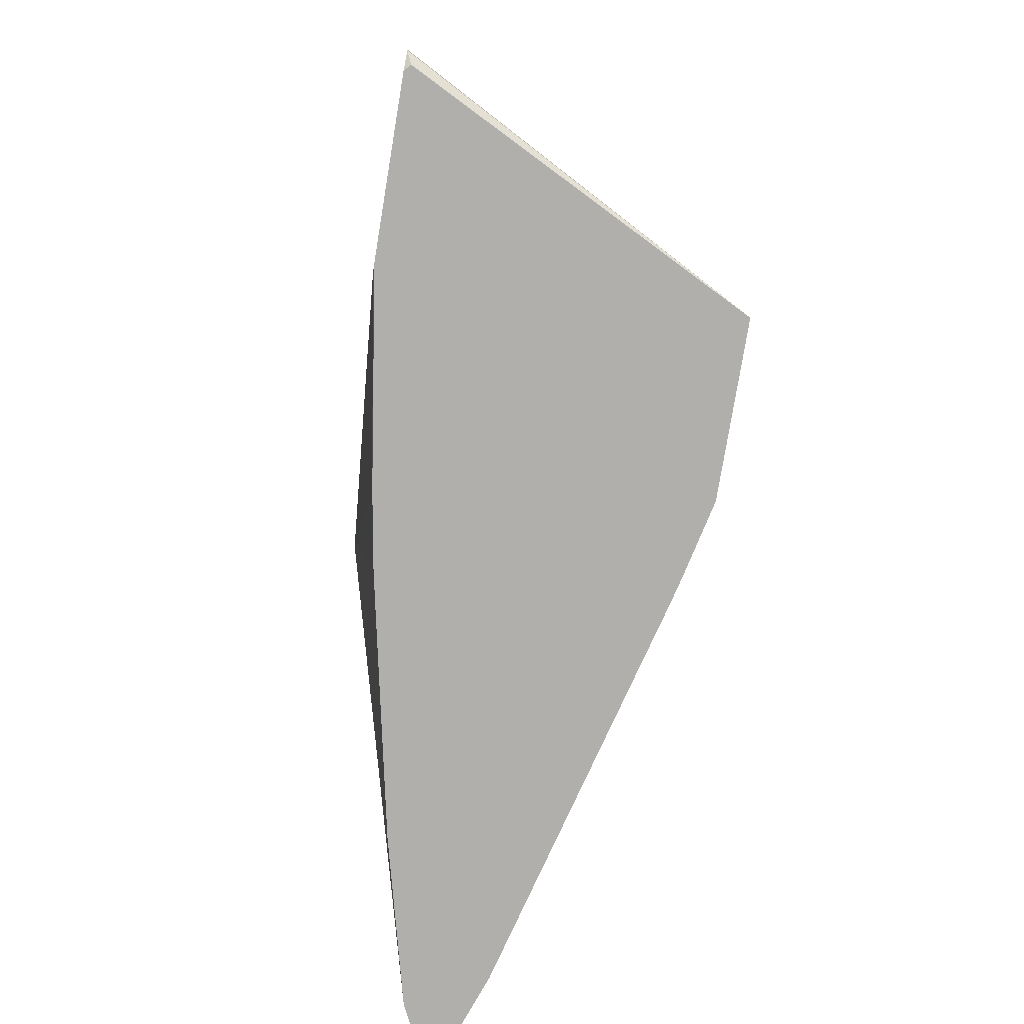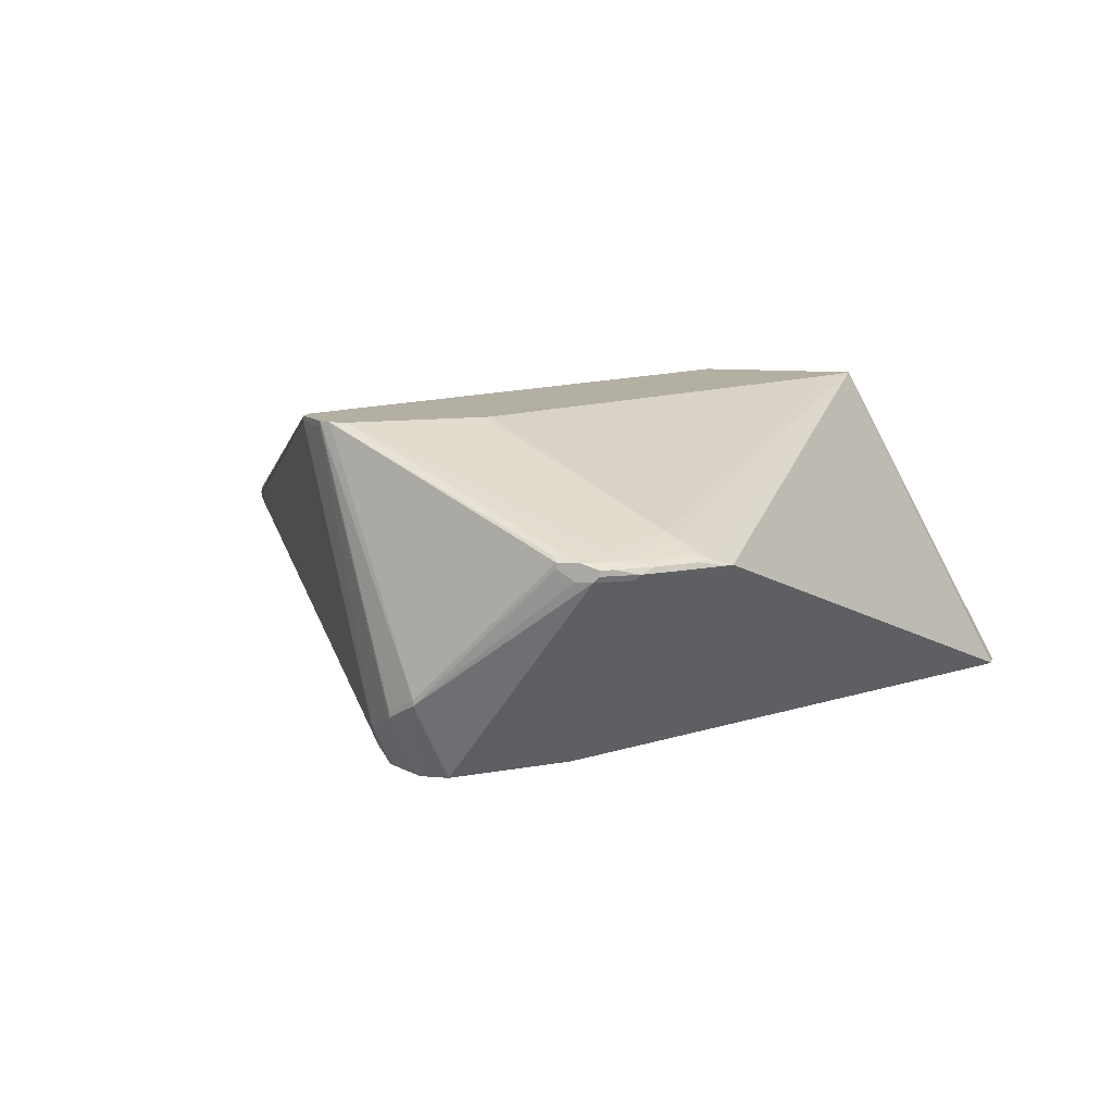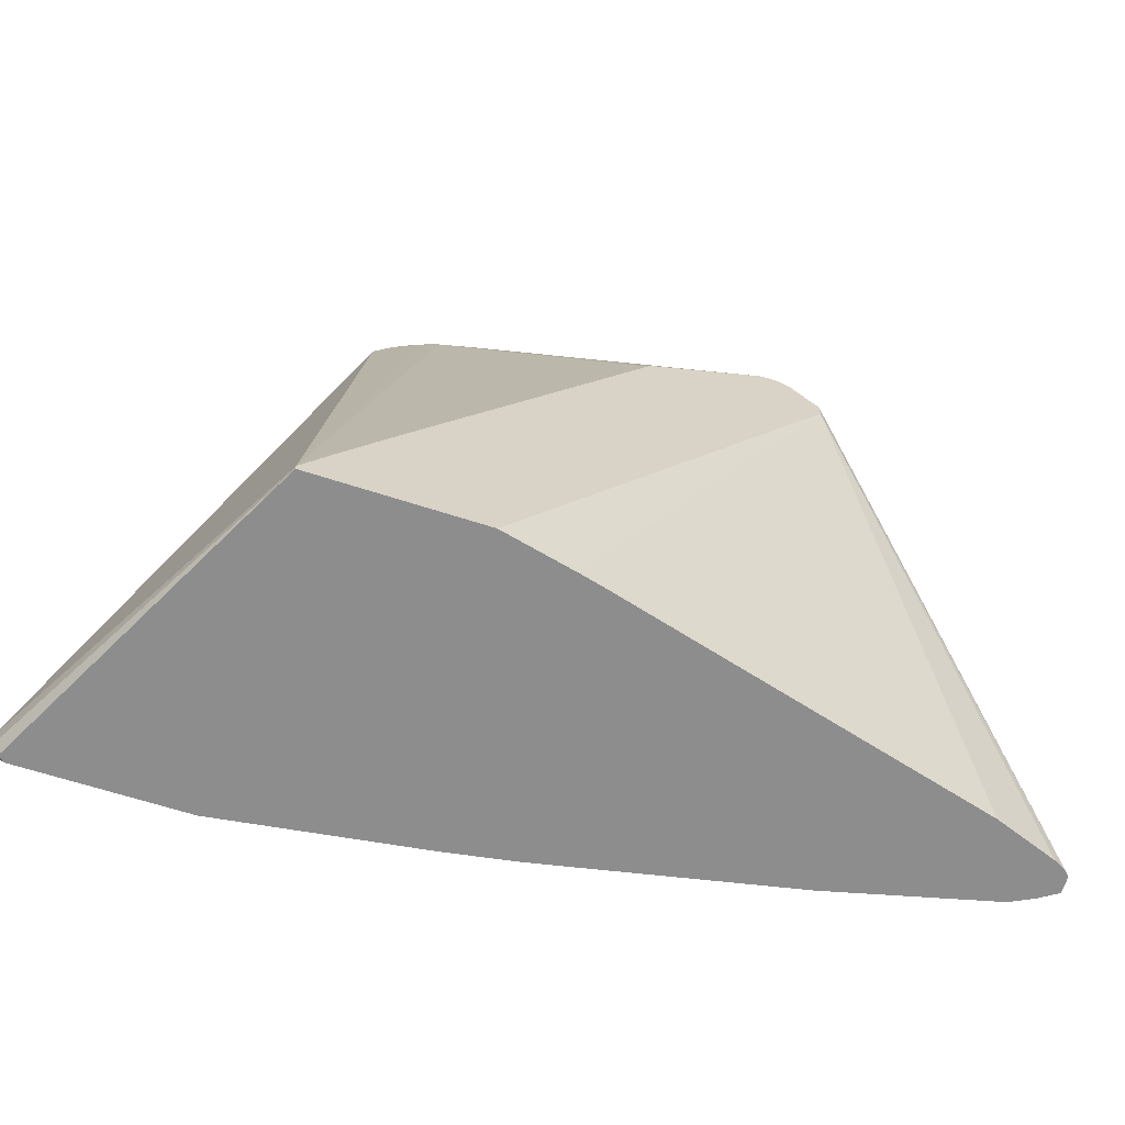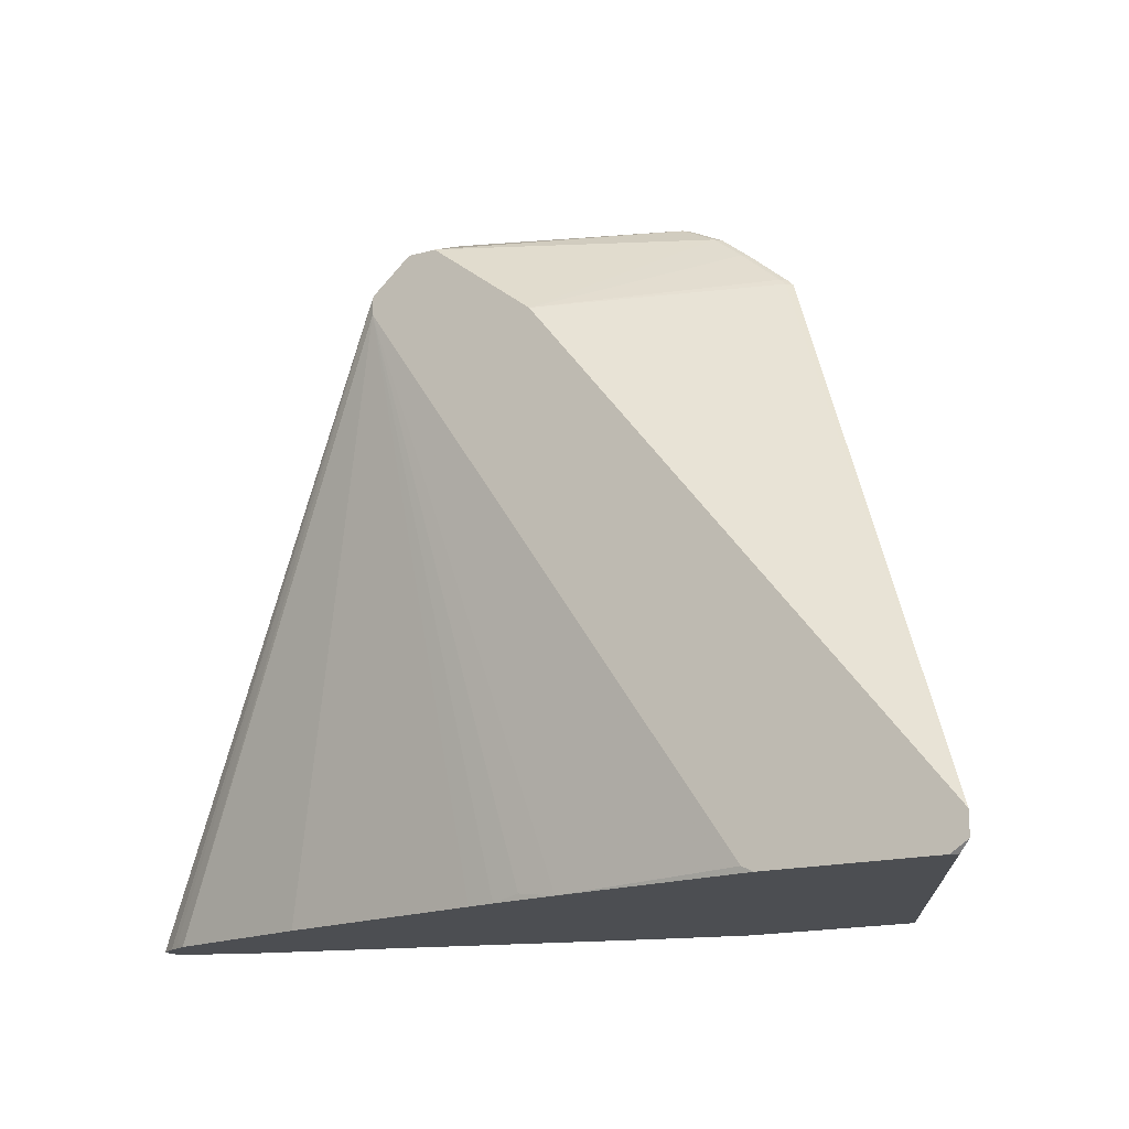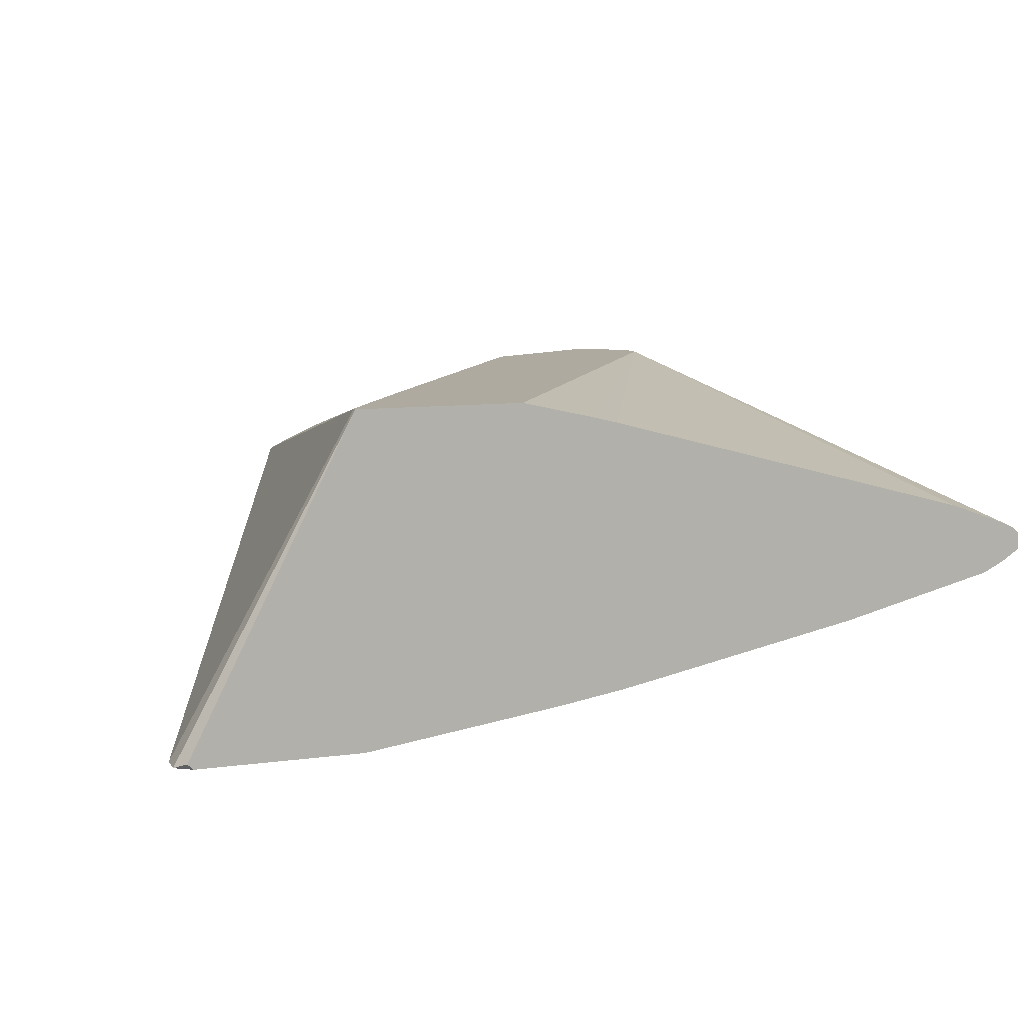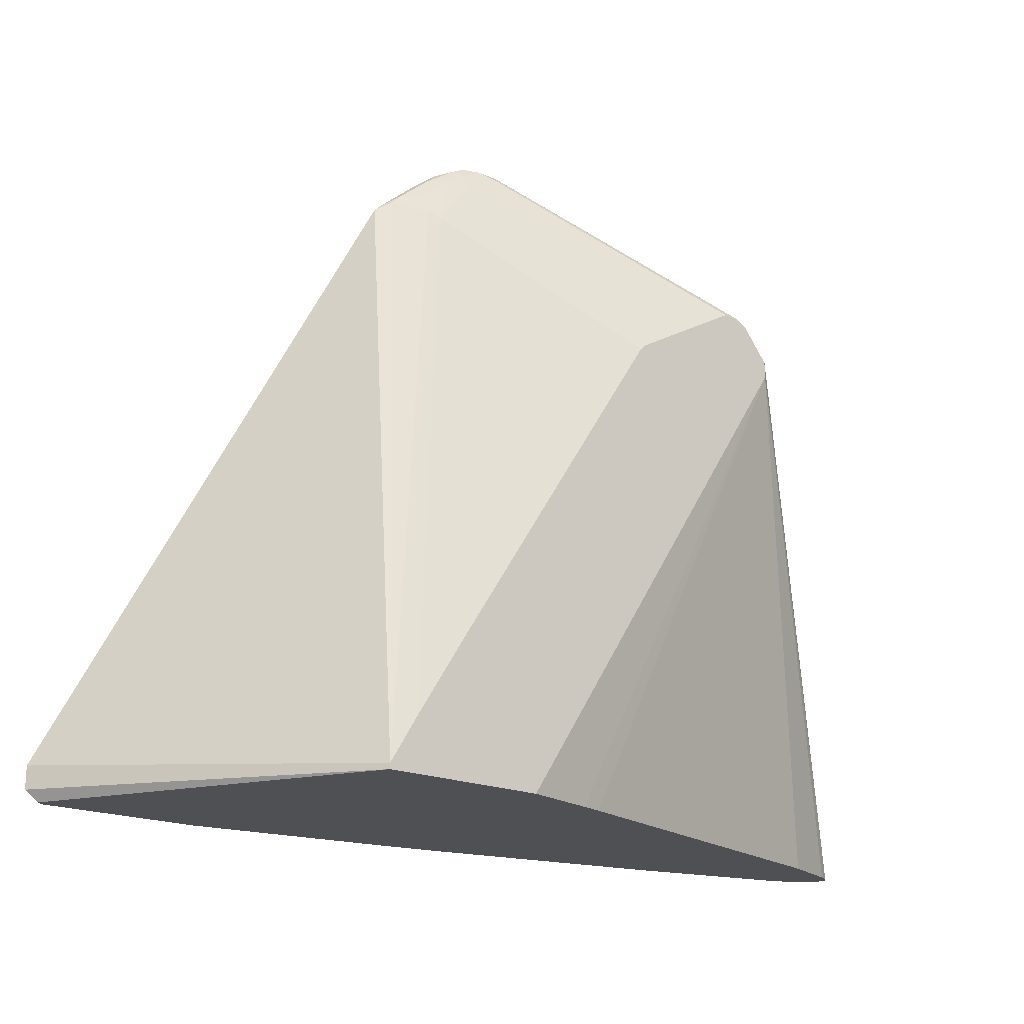
<metadata>
{"format":"obj","ext":"obj","renderer":"f3d","projection":"perspective","resolution":1024,"background":"white","views":[{"elev":-78.3,"azim":-99.4,"up":"+Y"},{"elev":11.1,"azim":-167.6,"up":"+Z"},{"elev":-64.6,"azim":-18.1,"up":"+Y"},{"elev":-16.7,"azim":-150.4,"up":"+Y"},{"elev":9.5,"azim":-19.4,"up":"+Z"},{"elev":-19.0,"azim":-39.6,"up":"+Y"}]}
</metadata>
<code>
v 117 90 58
v 158 1 29
v 98 102 0
v 36 9 58
v 96 111 11
v 158 1 28
v 96 111 12
v 144 0 36
v 84 0 8
v 86 85 58
v 99 101 0
v 101 101 3
v 101 105 8
v 123 0 16
v 153 1 24
v 2 0 1
v 85 84 58
v 158 0 30
v 91 114 15
v 77 0 54
v 112 96 57
v 67 0 5
v 63 119 37
v 99 98 0
v 74 1 6
v 155 0 32
v 155 0 25
v 112 96 58
v 158 0 27
v 157 0 31
v 151 0 23
v 51 105 43
v 117 90 57
v 32 0 0
v 79 0 7
v 45 23 58
v 0 2 0
v 49 106 42
v 47 109 40
v 31 1 58
v 0 6 0
v 41 105 37
v 92 107 0
v 34 1 0
v 3 0 0
v 48 112 38
v 91 114 14
v 59 115 41
v 43 107 39
v 87 107 0
v 41 106 38
v 45 109 39
v 54 116 37
v 60 0 58
v 31 0 58
v 66 119 39
v 57 118 39
v 59 119 38
v 59 119 39
v 67 118 41
v 62 119 40
v 65 118 41
v 53 116 38
v 51 114 39
v 58 117 40
v 46 108 40
v 55 115 40
v 40 105 38
v 69 93 0
v 65 1 57
v 73 0 55
v 117 87 58
v 66 119 40
v 42 106 37
v 60 119 37
v 107 97 58
v 110 97 58
v 49 112 37
f 61 57 65
f 47 23 56
f 16 55 37
f 13 6 12
f 31 71 14
f 16 37 45
f 37 3 45
f 26 71 30
f 14 9 24
f 40 49 68
f 22 24 25
f 50 3 69
f 43 50 47
f 11 3 13
f 28 77 1
f 6 2 29
f 41 3 37
f 40 77 4
f 21 5 28
f 43 5 13
f 41 40 68
f 73 75 61
f 33 2 6
f 28 5 7
f 20 71 8
f 14 71 9
f 17 10 32
f 76 48 10
f 31 24 11
f 22 34 44
f 13 12 11
f 14 24 31
f 55 77 40
f 27 15 11
f 67 64 39
f 56 75 73
f 45 71 16
f 32 36 17
f 34 71 45
f 1 30 18
f 12 6 29
f 11 12 29
f 73 77 19
f 72 71 20
f 46 63 78
f 8 72 20
f 69 3 41
f 17 77 10
f 13 5 21
f 54 77 55
f 35 71 22
f 47 75 23
f 25 24 35
f 44 24 22
f 22 25 35
f 53 63 75
f 8 71 26
f 29 27 11
f 30 71 18
f 29 71 27
f 7 19 28
f 44 3 24
f 4 77 36
f 26 72 8
f 24 9 35
f 71 70 54
f 47 5 43
f 13 33 6
f 21 33 13
f 29 2 18
f 30 72 26
f 19 77 28
f 59 63 57
f 49 66 52
f 27 71 31
f 18 71 29
f 72 77 54
f 1 77 72
f 65 67 32
f 24 3 11
f 56 19 47
f 73 19 56
f 32 40 4
f 67 38 32
f 10 77 76
f 36 77 17
f 31 15 27
f 11 15 31
f 28 33 21
f 1 33 28
f 1 2 33
f 18 2 1
f 22 71 34
f 9 71 35
f 4 36 32
f 1 72 30
f 37 40 41
f 55 40 37
f 39 38 67
f 32 38 40
f 41 42 69
f 68 42 41
f 43 3 50
f 13 3 43
f 19 5 47
f 7 5 19
f 34 3 44
f 45 3 34
f 64 63 46
f 50 75 47
f 65 48 76
f 61 75 59
f 52 51 49
f 69 53 50
f 46 51 52
f 69 78 53
f 55 71 54
f 16 71 55
f 76 61 65
f 23 75 56
f 59 57 61
f 59 75 58
f 62 60 61
f 76 62 61
f 78 63 53
f 57 64 65
f 32 48 65
f 10 48 32
f 52 66 39
f 40 38 49
f 65 64 67
f 49 51 68
f 42 74 69
f 74 78 69
f 72 70 71
f 54 70 72
f 52 64 46
f 39 64 52
f 76 60 62
f 61 60 73
f 38 66 49
f 39 66 38
f 42 51 74
f 68 51 42
f 57 63 64
f 50 53 75
f 77 60 76
f 73 60 77
f 51 78 74
f 46 78 51
f 58 63 59
f 75 63 58

</code>
